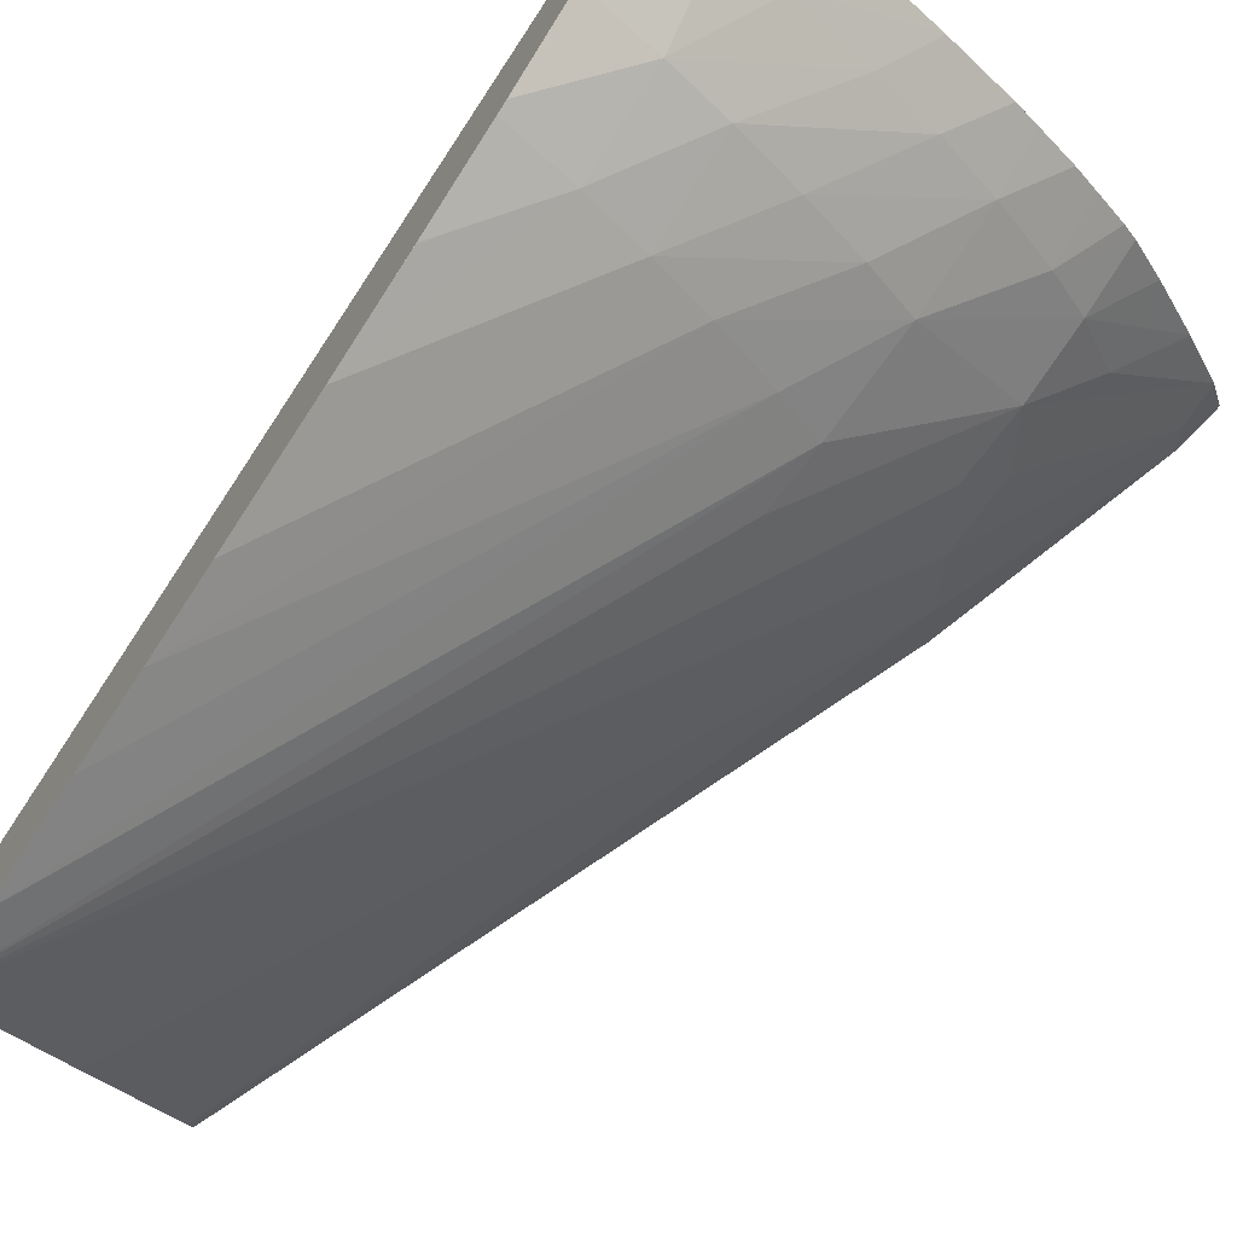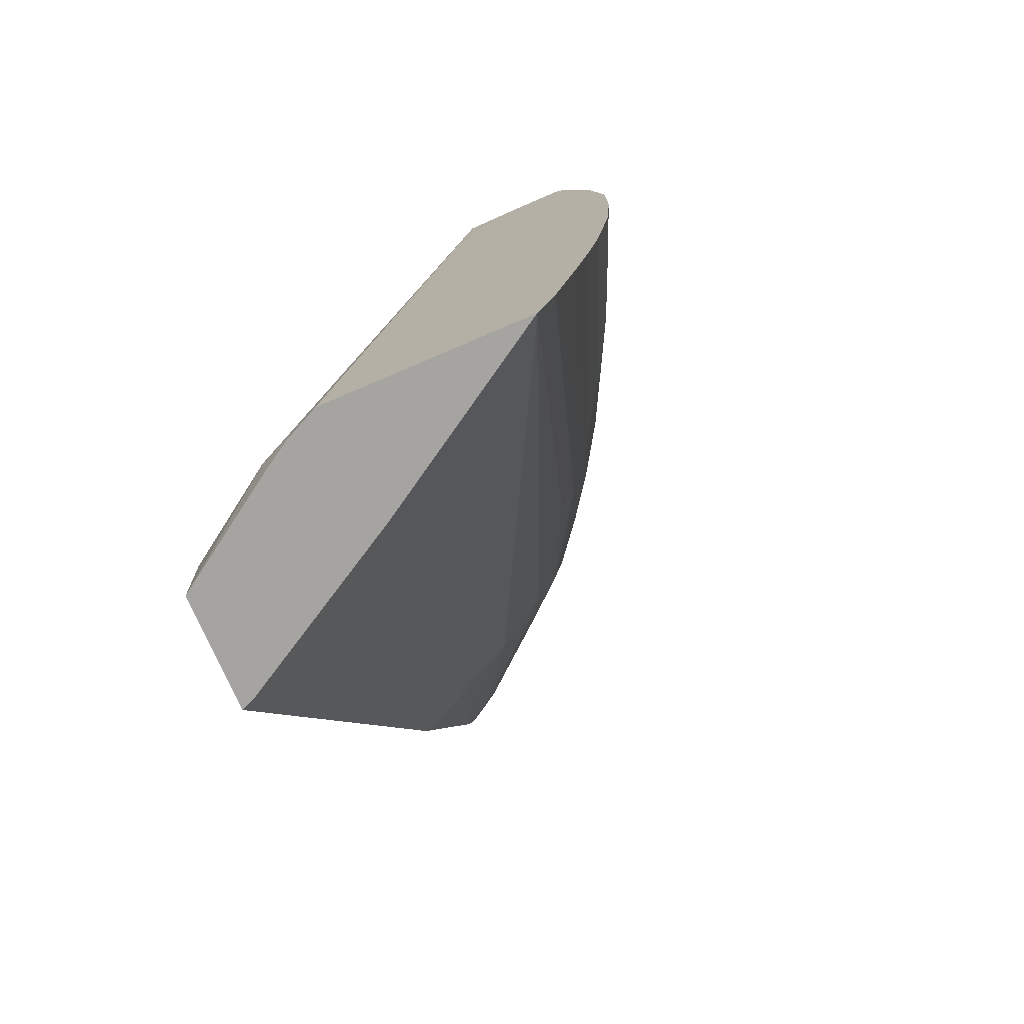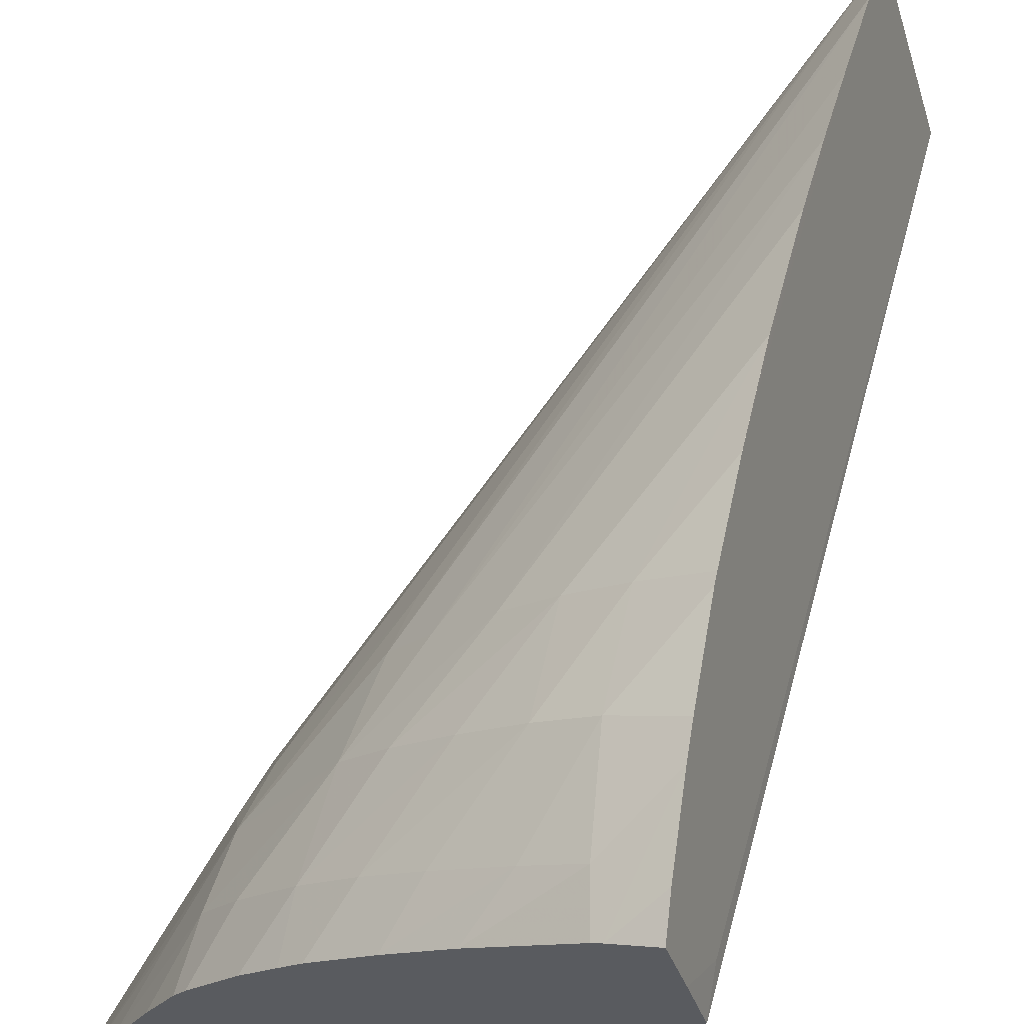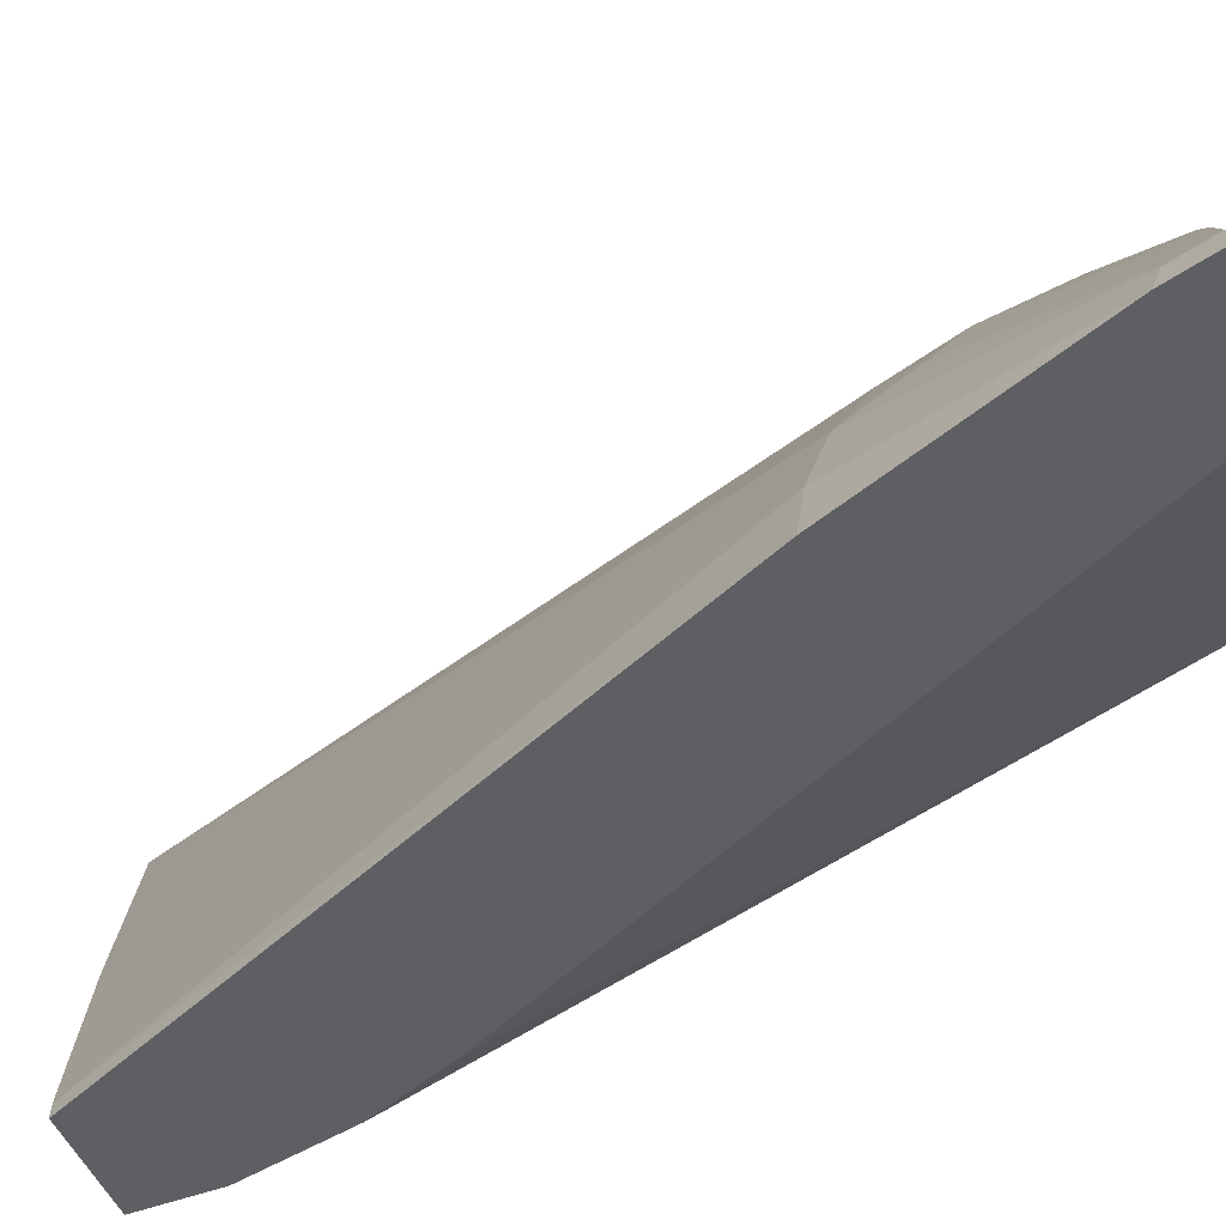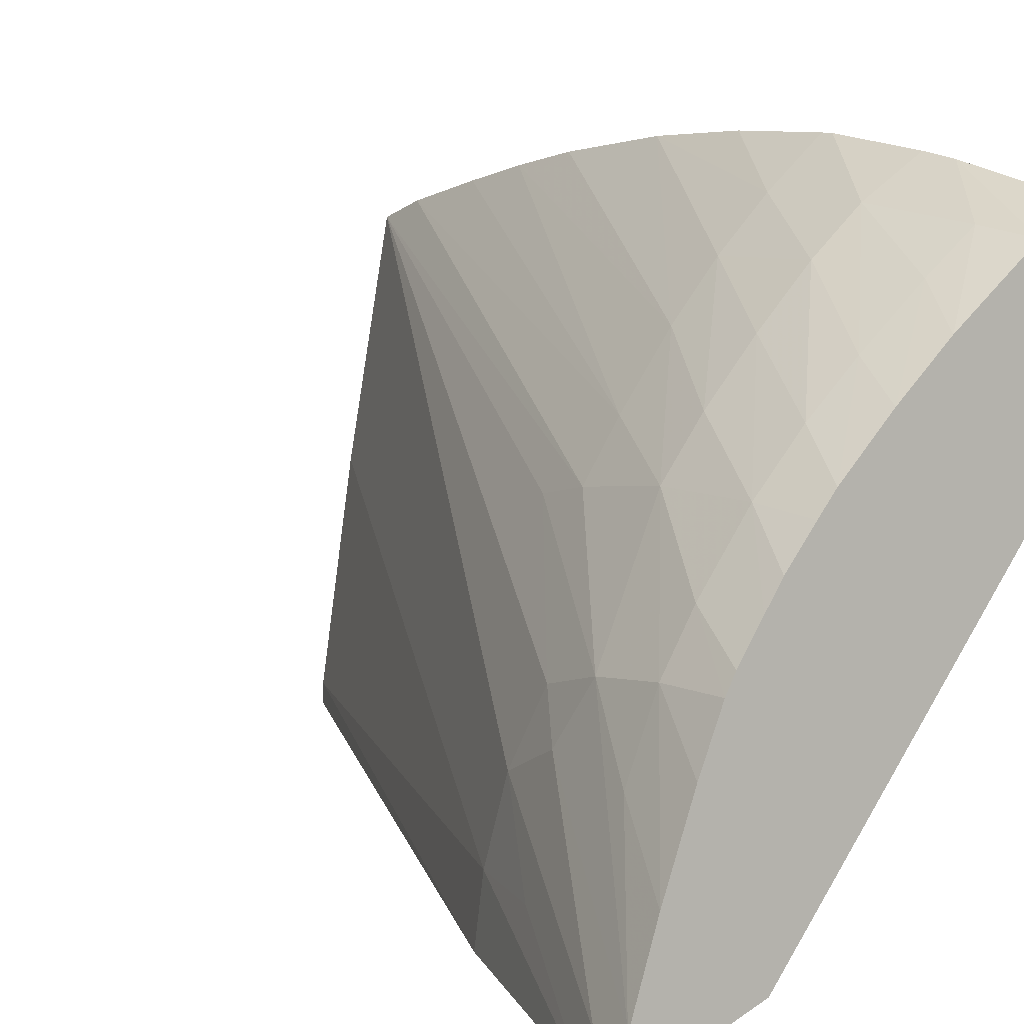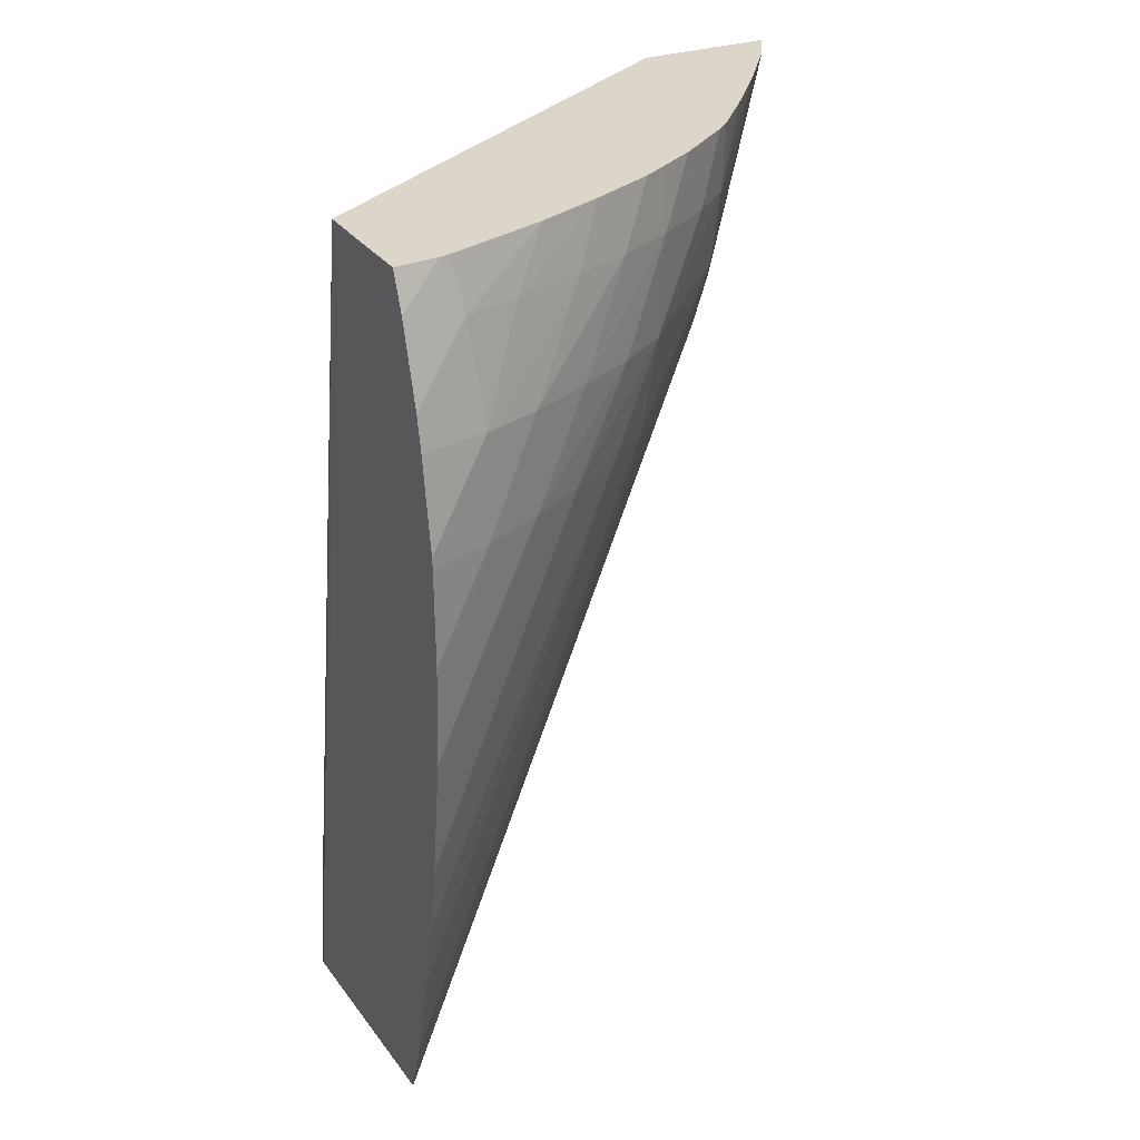
<metadata>
{"format":"obj","ext":"obj","renderer":"f3d","projection":"perspective","resolution":1024,"background":"white","views":[{"elev":75.1,"azim":30.8,"up":"+Z"},{"elev":-76.2,"azim":-48.5,"up":"+Y"},{"elev":63.1,"azim":-166.9,"up":"+Z"},{"elev":-60.4,"azim":109.3,"up":"+Z"},{"elev":9.1,"azim":141.8,"up":"+Z"},{"elev":26.0,"azim":-11.7,"up":"+Y"}]}
</metadata>
<code>
v 0.006052 0.1181 0.0529
v 0.00559 0.1132 0.05123
v 0.006426 0.118 0.05406
v 0.005917 0.121 0.05261
v 0.005683 0.1136 0.05048
v 0.005683 0.1136 0.05048
v 0.00564 0.1133 0.05085
v 0.006214 0.1131 0.05318
v 0.005894 0.1214 0.05254
v 0.006261 0.1136 0.05335
v 0.006315 0.1145 0.05356
v 0.006354 0.1152 0.05371
v 0.006387 0.1159 0.05384
v 0.00642 0.117 0.054
v 0.006426 0.118 0.05406
v 0.00606 0.1213 0.05307
v 0.006029 0.1141 0.0493
v 0.006077 0.1134 0.04923
v 0.005716 0.1133 0.05053
v 0.006736 0.1133 0.05103
v 0.009687 0.119 0.04905
v 0.009605 0.1192 0.04978
v 0.009478 0.1195 0.05042
v 0.008606 0.1183 0.05151
v 0.008696 0.1189 0.05163
v 0.009392 0.1216 0.04875
v 0.006503 0.1158 0.04926
v 0.006209 0.115 0.04931
v 0.008359 0.1189 0.05211
v 0.007878 0.1189 0.05272
v 0.006427 0.118 0.05406
v 0.007435 0.1189 0.0532
v 0.006955 0.1189 0.05365
v 0.006415 0.1189 0.05407
v 0.006235 0.1213 0.05362
v 0.008117 0.1183 0.04893
v 0.007169 0.1134 0.04888
v 0.006949 0.1133 0.05001
v 0.009727 0.119 0.04845
v 0.01054 0.1211 0.04834
v 0.009972 0.1199 0.04905
v 0.007152 0.1134 0.04905
v 0.01051 0.1212 0.04864
v 0.009712 0.1198 0.05007
v 0.009586 0.1201 0.0506
v 0.00881 0.1199 0.05176
v 0.01066 0.1216 0.04834
v 0.009359 0.1215 0.04875
v 0.008421 0.1199 0.05224
v 0.00794 0.1199 0.05275
v 0.007432 0.1199 0.05323
v 0.006951 0.1199 0.05361
v 0.006413 0.119 0.05407
v 0.006624 0.1213 0.05346
v 0.006278 0.1209 0.05373
v 0.009374 0.1184 0.04852
v 0.01063 0.1214 0.04834
v 0.01065 0.1215 0.04834
v 0.01056 0.1216 0.04875
v 0.009937 0.1208 0.05001
v 0.009646 0.1208 0.05069
v 0.00934 0.1208 0.05117
v 0.008859 0.1208 0.05178
v 0.00839 0.1208 0.05226
v 0.007909 0.1208 0.05267
v 0.006366 0.1199 0.05396
v 0.007297 0.1208 0.05315
v 0.006817 0.1208 0.0535
v 0.006709 0.1213 0.05342
v 0.006346 0.1202 0.05391
v 0.01026 0.1215 0.04946
v 0.009923 0.1215 0.05021
v 0.009672 0.1215 0.0507
v 0.009569 0.1215 0.05086
v 0.00932 0.1214 0.05118
v 0.009141 0.1214 0.05141
v 0.008839 0.1214 0.05173
v 0.008652 0.1214 0.05192
v 0.008112 0.1214 0.05239
v 0.007563 0.1213 0.05283
f 1 2 8
f 1 8 3
f 1 3 15
f 1 15 34
f 1 34 53
f 1 53 66
f 1 66 70
f 1 70 55
f 1 55 35
f 1 35 16
f 1 16 4
f 1 4 2
f 2 5 6
f 2 6 7
f 2 7 19
f 2 19 18
f 2 18 37
f 2 37 42
f 2 42 38
f 2 38 20
f 2 20 8
f 2 4 9
f 2 9 5
f 3 8 10
f 3 10 11
f 3 11 12
f 3 12 13
f 3 13 14
f 3 14 15
f 4 16 9
f 5 17 6
f 5 9 17
f 6 17 18
f 6 18 19
f 6 19 7
f 8 20 21
f 8 21 22
f 8 22 23
f 8 23 24
f 8 24 25
f 8 25 10
f 9 16 35
f 9 35 54
f 9 54 69
f 9 69 80
f 9 80 79
f 9 79 78
f 9 78 77
f 9 77 76
f 9 76 75
f 9 75 74
f 9 74 73
f 9 73 72
f 9 72 71
f 9 71 59
f 9 59 47
f 9 47 26
f 9 26 27
f 9 27 28
f 9 28 17
f 10 25 29
f 10 29 11
f 11 29 12
f 12 29 30
f 12 30 13
f 13 30 14
f 14 31 15
f 14 30 32
f 14 32 33
f 14 33 31
f 15 31 33
f 15 33 34
f 17 28 36
f 17 36 18
f 18 36 56
f 18 56 37
f 20 38 21
f 21 39 40
f 21 40 41
f 21 41 22
f 21 38 42
f 21 42 39
f 22 41 43
f 22 43 44
f 22 44 23
f 23 44 45
f 23 45 24
f 24 45 25
f 25 45 46
f 25 46 29
f 26 47 58
f 26 58 57
f 26 57 40
f 26 40 39
f 26 39 56
f 26 56 36
f 26 36 48
f 26 48 27
f 27 48 28
f 28 48 36
f 29 46 30
f 30 46 49
f 30 49 32
f 32 49 50
f 32 50 51
f 32 51 33
f 33 51 52
f 33 52 53
f 33 53 34
f 35 55 54
f 37 56 39
f 37 39 42
f 40 57 43
f 40 43 41
f 43 57 58
f 43 58 47
f 43 47 59
f 43 59 44
f 44 59 45
f 45 60 61
f 45 61 46
f 45 59 60
f 46 61 62
f 46 62 63
f 46 63 49
f 49 63 50
f 50 63 64
f 50 64 51
f 51 64 65
f 51 65 52
f 52 66 53
f 52 65 67
f 52 67 68
f 52 68 66
f 54 55 70
f 54 70 69
f 59 71 60
f 60 71 61
f 61 71 72
f 61 72 73
f 61 73 62
f 62 73 74
f 62 74 75
f 62 75 63
f 63 75 76
f 63 76 77
f 63 77 78
f 63 78 64
f 64 78 65
f 65 78 79
f 65 79 67
f 66 68 70
f 67 79 80
f 67 80 68
f 68 80 69
f 68 69 70

</code>
